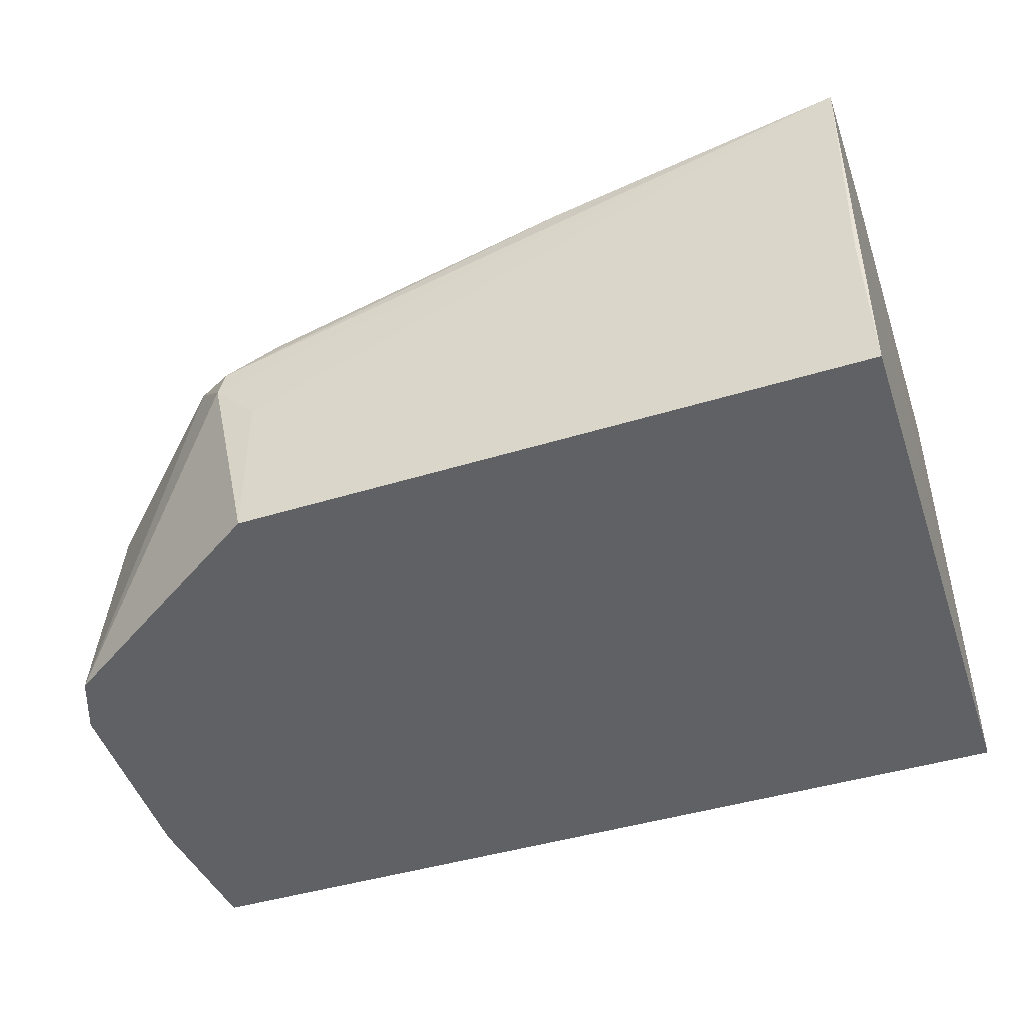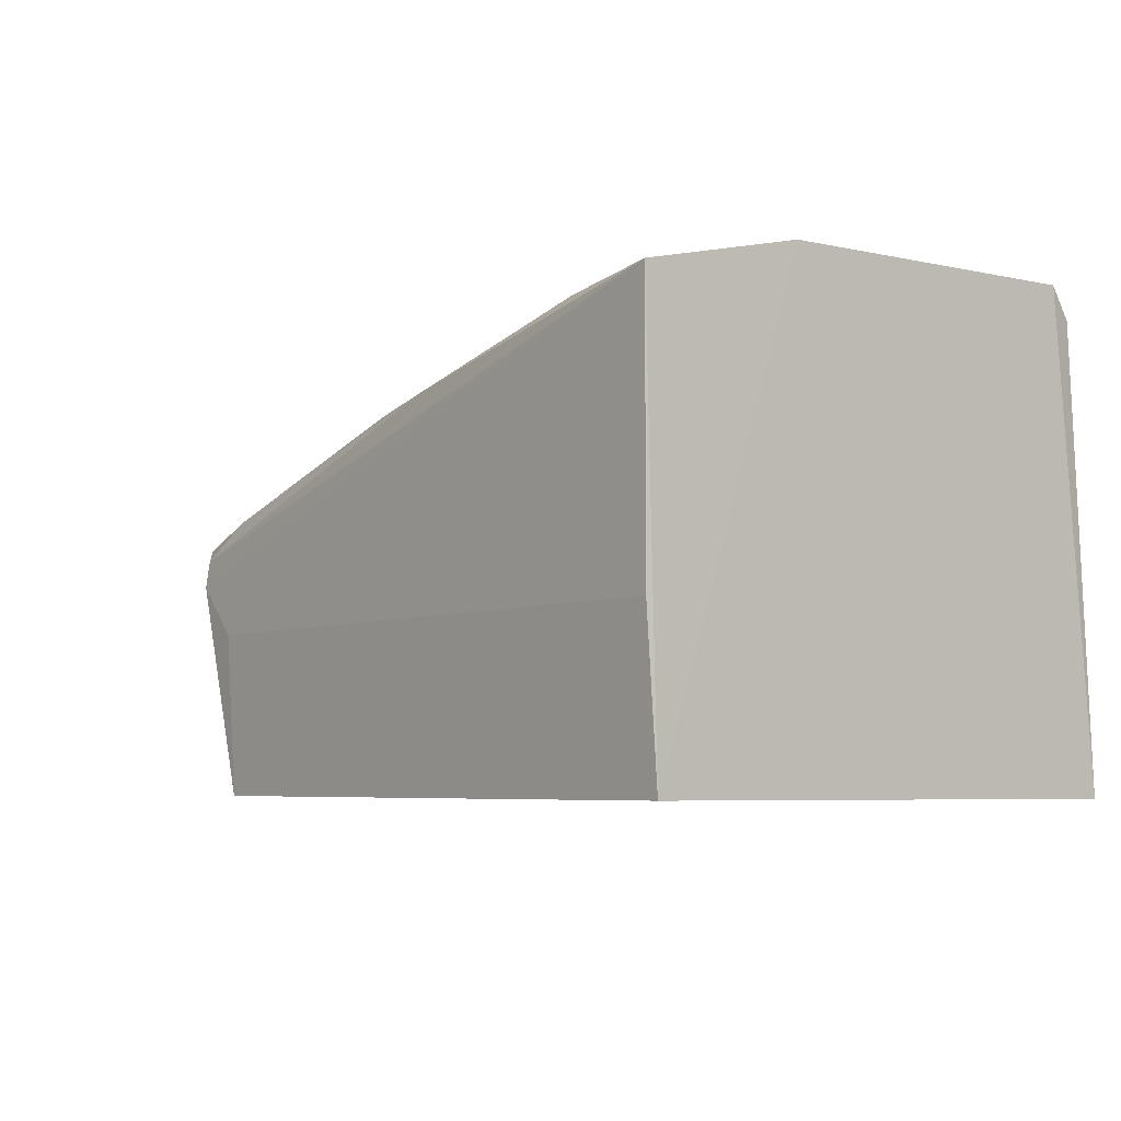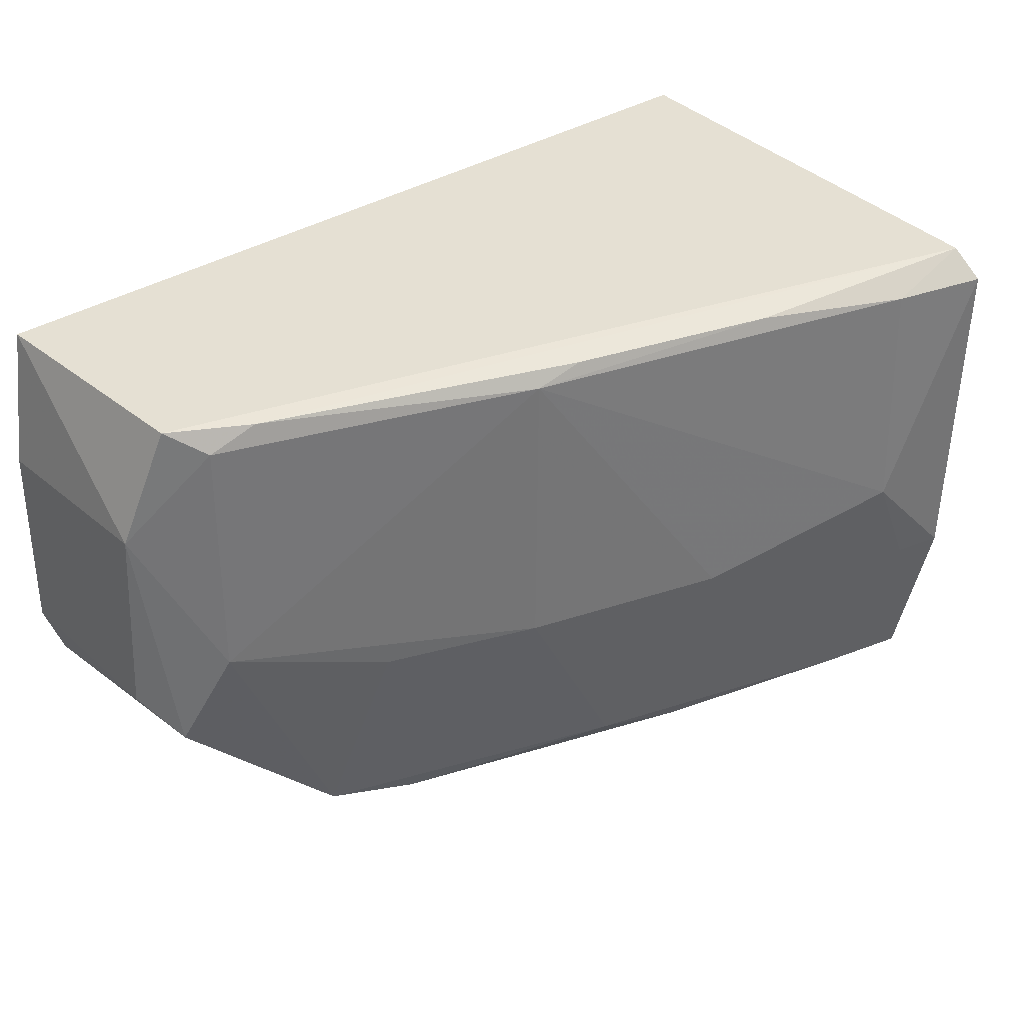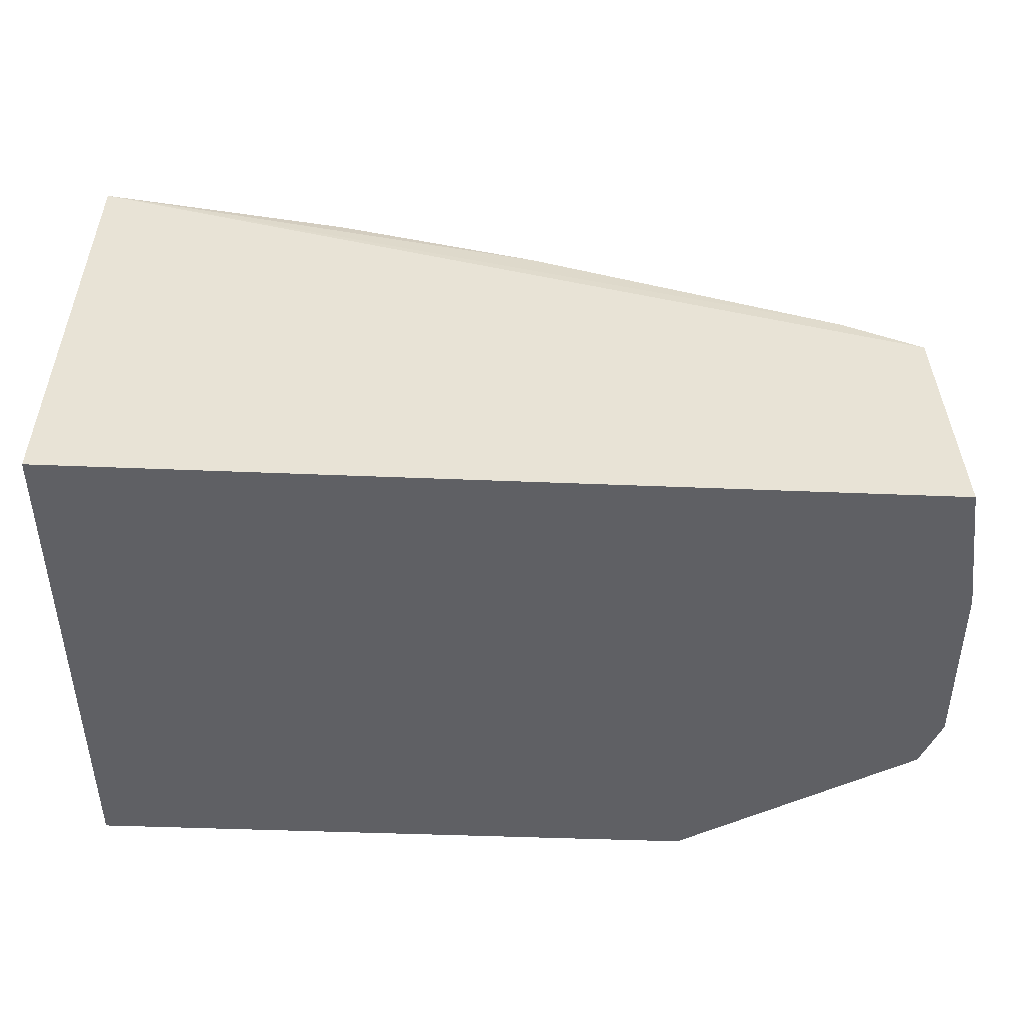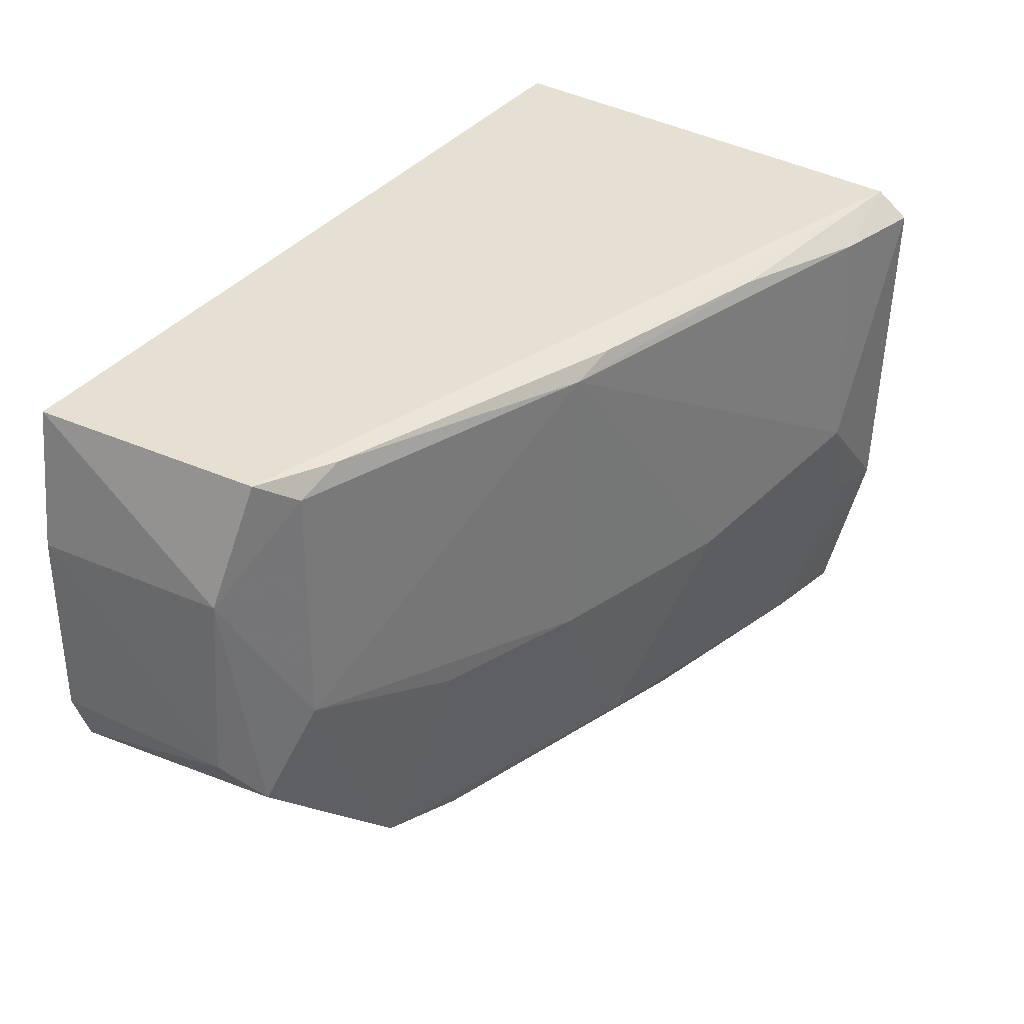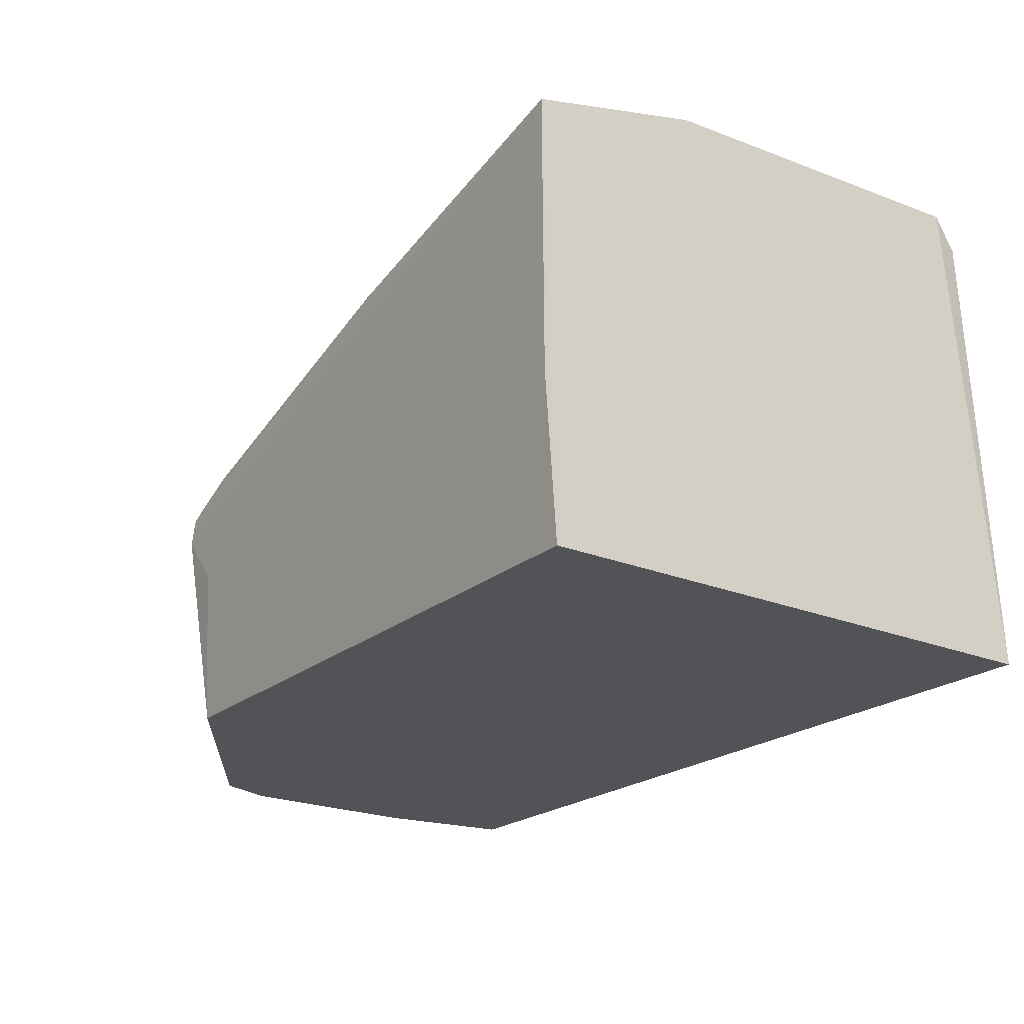
<metadata>
{"format":"obj","ext":"obj","renderer":"f3d","projection":"perspective","resolution":1024,"background":"white","views":[{"elev":-49.1,"azim":18.5,"up":"+Z"},{"elev":-5.6,"azim":50.3,"up":"+Z"},{"elev":34.2,"azim":-40.2,"up":"+Y"},{"elev":45.0,"azim":-178.0,"up":"+Y"},{"elev":34.4,"azim":-57.9,"up":"+Y"},{"elev":-22.1,"azim":54.6,"up":"+Z"}]}
</metadata>
<code>
v -0.02703 0.00596 0.07527
v -0.02705 -0.01135 0.07352
v -0.02735 0.007896 0.05912
v -0.0566 0.00748 0.05912
v -0.05483 -0.001975 0.06763
v -0.02736 -0.01068 0.05918
v -0.02724 0.006883 0.07427
v -0.02701 -0.005578 0.07492
v -0.05589 0.006982 0.0667
v -0.05722 0.002797 0.05911
v -0.04992 -0.01103 0.06625
v -0.04079 -0.01013 0.0711
v -0.03741 -0.003745 0.07296
v -0.04275 0.006656 0.07134
v -0.05715 0.002915 0.06584
v -0.02738 -0.01105 0.06457
v -0.04852 -0.01066 0.05918
v -0.0566 -0.005438 0.05916
v -0.03046 -0.01099 0.07315
v -0.05103 -0.01012 0.06764
v -0.03042 -0.00202 0.0748
v -0.0443 -0.003764 0.07102
v -0.03585 0.006583 0.0731
v -0.05326 0.006853 0.06794
v -0.05479 0.006173 0.06763
v -0.04844 -0.01103 0.06456
v -0.05727 -0.003601 0.05915
v -0.02872 -0.005535 0.07462
v -0.04798 -0.01083 0.06831
v -0.05615 -0.005267 0.06647
v -0.04432 0.006156 0.07114
v -0.04952 -0.003684 0.06928
v -0.03046 0.006075 0.07461
v -0.05725 -0.003633 0.06543
v -0.04971 -0.01102 0.06714
v -0.0375 -0.01106 0.07134
f 7 1 3
f 7 3 4
f 8 3 1
f 8 6 3
f 8 2 6
f 9 7 4
f 10 4 3
f 10 3 6
f 15 9 4
f 15 4 10
f 16 6 2
f 17 10 6
f 18 17 11
f 19 2 8
f 20 18 11
f 21 8 1
f 22 12 13
f 23 7 14
f 24 14 7
f 24 7 9
f 25 15 5
f 25 9 15
f 25 24 9
f 26 16 2
f 26 2 11
f 26 11 17
f 26 17 6
f 26 6 16
f 27 10 17
f 27 17 18
f 28 19 8
f 28 12 19
f 28 8 21
f 28 21 13
f 28 13 12
f 29 12 20
f 30 20 5
f 30 18 20
f 30 5 15
f 31 13 21
f 31 22 13
f 31 14 24
f 31 24 25
f 31 25 5
f 31 5 22
f 31 23 14
f 32 20 12
f 32 12 22
f 32 22 5
f 32 5 20
f 33 1 7
f 33 7 23
f 33 23 31
f 33 31 21
f 33 21 1
f 34 15 10
f 34 10 27
f 34 30 15
f 34 27 18
f 34 18 30
f 35 11 2
f 35 29 20
f 35 20 11
f 36 2 19
f 36 19 12
f 36 12 29
f 36 35 2
f 36 29 35

</code>
